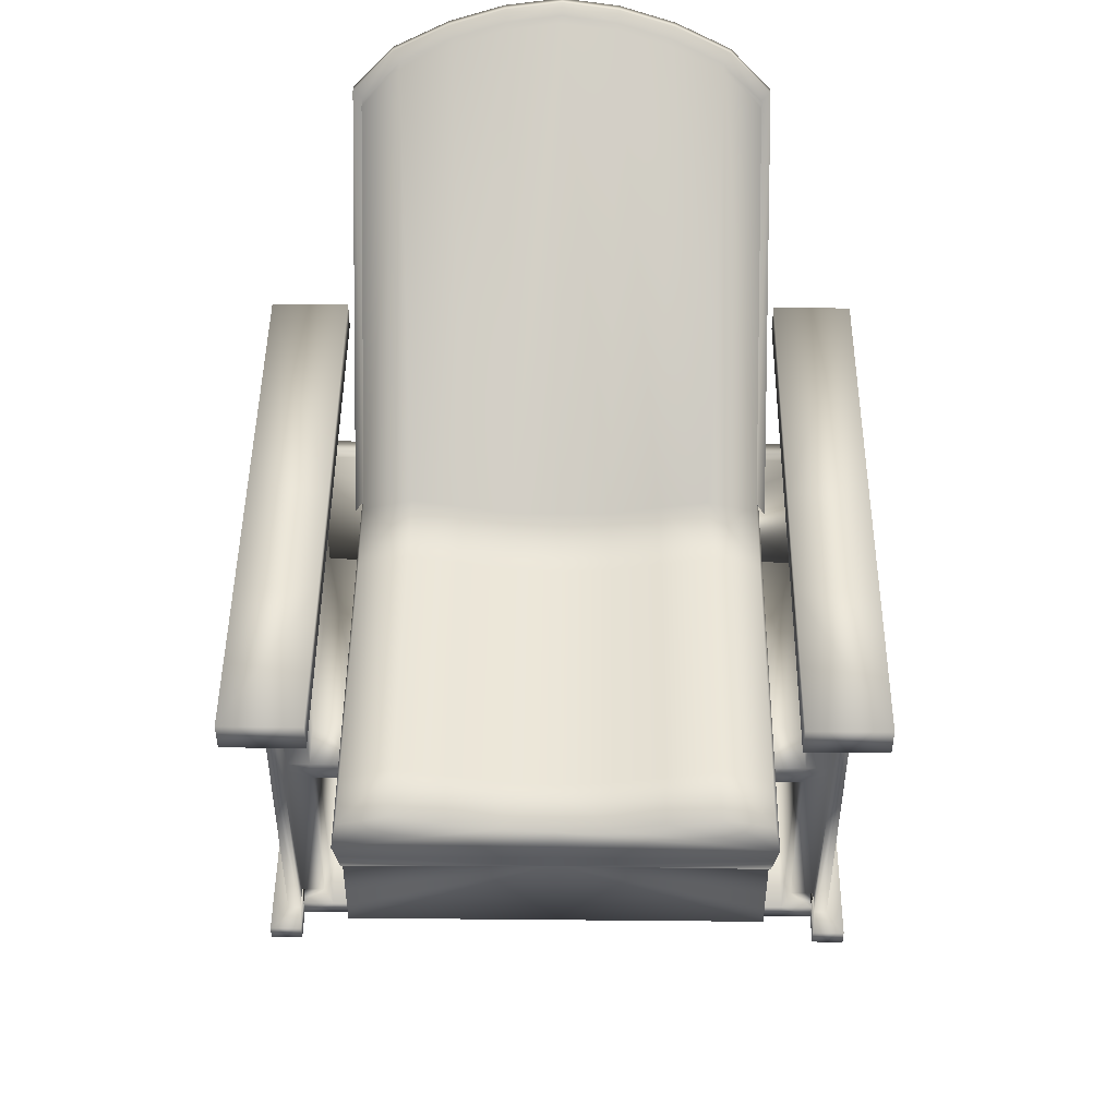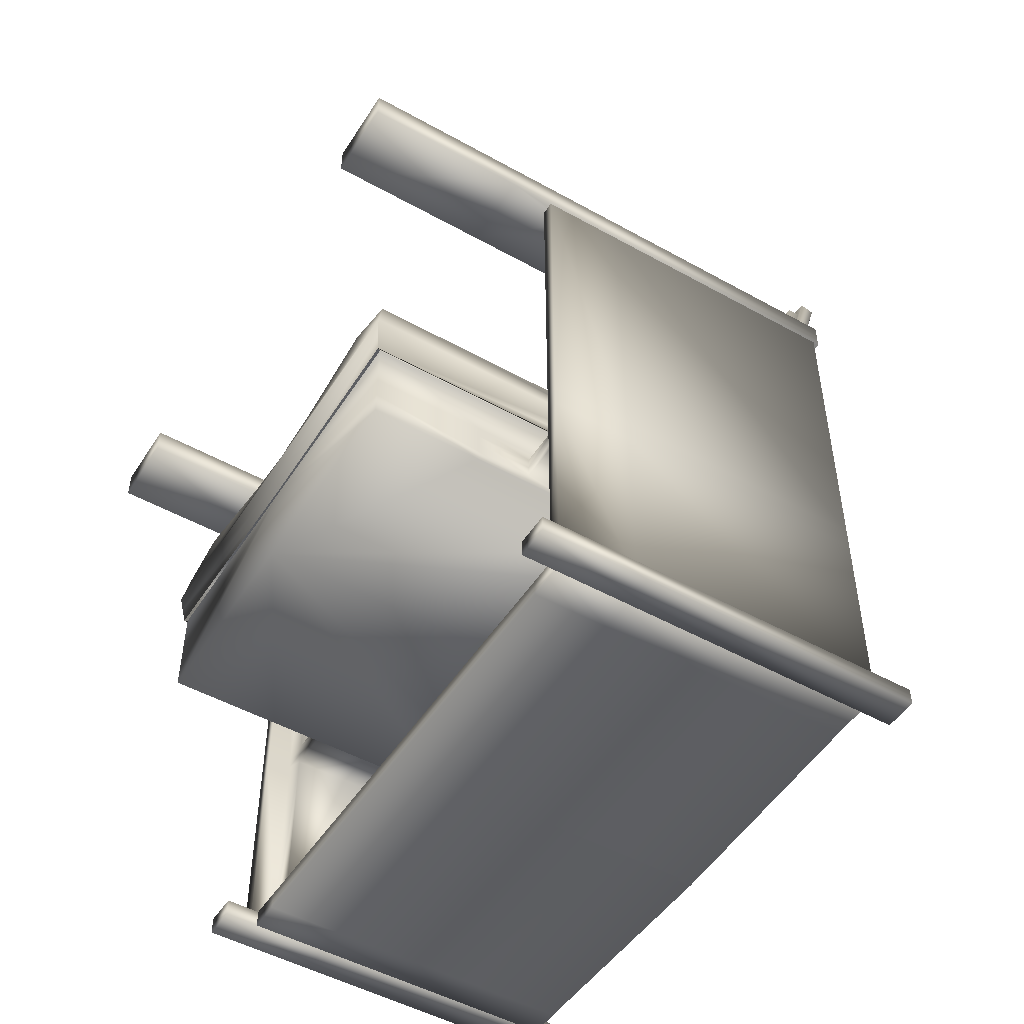
<metadata>
{"format":"obj","ext":"obj","renderer":"f3d","projection":"perspective","resolution":1024,"background":"white","views":[{"elev":47.0,"azim":-179.4,"up":"+Z"},{"elev":-49.8,"azim":-121.6,"up":"+Z"}]}
</metadata>
<code>
o Cube_Cube.001
v -11.28 -1.044 -1.006
v -11.28 -1.015 -1.245
v -11.85 5.002 -1.245
v -8.388 -1.076 -0.7659
v -8.388 5.107 -0.7659
v -8.474 -1.009 -1.245
v -8.474 5.04 -1.245
v -8.461 5.029 -0.3784
v -8.461 -0.7504 -0.3784
v -8.461 2.015 -0.3784
v -11.27 -0.8046 -0.4913
v -8.461 0.5089 -0.3784
v -8.431 -1.043 -1.006
v -9.858 -0.7504 -0.3133
v -8.461 3.522 -0.3784
v -9.858 5.029 -0.3133
v -9.858 2.015 -0.3133
v -9.858 3.522 -0.3133
v -9.858 0.5089 -0.3133
v -8.461 -0.5851 -0.3784
v -11.29 -1.012 -1.245
v -9.16 -0.7504 -0.1903
v -8.461 2.769 -0.3784
v -10.56 5.029 -0.4357
v -9.16 2.015 -0.1903
v -8.461 1.262 -0.3784
v -10.56 -0.7504 -0.4357
v -8.461 4.275 -0.3784
v -9.16 5.029 -0.1903
v -10.56 2.015 -0.4357
v -9.858 2.769 -0.3133
v -9.858 4.275 -0.3133
v -9.16 3.522 -0.1903
v -10.56 3.522 -0.4357
v -9.858 -0.5851 -0.3133
v -9.858 1.262 -0.3133
v -9.16 0.5089 -0.1903
v -10.56 0.5089 -0.4357
v -10.56 1.262 -0.4357
v -9.16 1.262 -0.1903
v -9.16 -0.5851 -0.1903
v -10.56 4.275 -0.4357
v -9.16 4.275 -0.1903
v -9.16 2.769 -0.1903
v -10.56 2.769 -0.4357
v -10.56 -0.5851 -0.4357
v -11.85 5.002 -1.245
v -11.28 -1.015 -1.245
v -8.474 5.04 -1.245
v -8.474 -1.009 -1.245
v -11.29 -0.9691 -1.245
v -8.498 4.999 -1.245
v -8.498 -0.9691 -1.245
v -8.498 4.999 -2.492
v -8.498 -0.9691 -2.492
v -8.654 -2.374 5.353
v -8.654 -2.54 5.353
v -9.16 -2.718 5.806
v -10.56 -2.963 6.263
v -9.858 -2.874 6.083
v -9.858 -2.709 6.083
v -9.16 -2.553 5.806
v -10.56 -2.798 6.263
v -7.829 -1.135 -2.102
v -8.333 -0.6767 -0.5239
v -8.498 1.269 -2.258
v -8.498 1.269 -2.102
v -8.498 -1.132 -2.336
v -8.535 -2.548 5.47
v -9.794 -2.924 6.234
v -9.063 -2.761 5.944
v -10.52 -3.018 6.423
v -9.063 -0.8929 -0.3893
v -8.333 -0.8665 -0.586
v -10.52 -0.8929 -0.646
v -9.794 -0.8929 -0.5179
v -11.3 -3.264 6.436
v -8.535 -2.738 5.408
v -9.794 -3.114 6.172
v -9.063 -2.951 5.882
v -10.52 -3.207 6.36
v -8.498 2.015 -1.245
v -8.498 2.015 -2.492
v -8.498 -0.9691 -1.869
v -8.498 4.999 -1.869
v -8.498 2.015 -1.869
v -11.29 -0.9691 -1.869
v -8.498 0.5228 -2.492
v -8.498 -0.9691 -2.18
v -8.498 3.507 -2.492
v -8.498 4.999 -2.18
v -8.498 3.507 -1.869
v -8.498 0.5228 -1.869
v -8.498 3.507 -2.18
v -8.498 0.5228 -2.18
v -11.29 -0.9691 -2.18
v -7.324 -1.469 -2.18
v -8.498 2.761 -2.492
v -8.498 2.015 -2.336
v -8.498 1.269 -1.869
v -8.498 1.269 -2.492
v -8.498 2.015 -2.024
v -8.498 2.761 -1.869
v -8.498 3.507 -2.336
v -8.498 3.507 -2.024
v -8.498 2.761 -2.18
v -8.498 0.5228 -2.336
v -8.498 0.5228 -2.024
v -8.498 1.269 -2.18
v -8.498 1.269 -2.024
v -8.498 1.269 -2.336
v -8.498 2.761 -2.024
v -8.498 2.761 -2.336
v -7.832 2.015 -2.024
v -7.829 -1.135 -2.18
v -7.832 2.015 -2.336
v -7.832 2.761 -2.18
v -7.829 -1.135 -2.024
v -7.829 -1.135 -2.336
v -7.832 2.761 -2.024
v -7.832 2.761 -2.336
v -7.327 2.015 -2.18
v -7.502 -1.135 -2.18
v -7.327 2.015 -2.024
v -7.506 2.761 -2.18
v -7.502 -1.135 -2.024
v -7.502 -1.135 -2.336
v -7.506 2.761 -2.024
v -7.506 2.761 -2.336
v -7.832 -1.135 -4.991
v -7.506 -1.135 -4.991
v -7.506 2.761 -4.991
v -7.832 2.761 -4.991
v -7.832 2.015 -4.991
v -7.506 2.015 -4.991
v -7.832 2.761 2.242
v -7.506 2.761 2.242
v -7.829 -1.135 2.242
v -7.832 2.015 2.242
v -7.502 -1.135 2.242
v -7.506 2.015 2.242
v -8.363 3.694 2.242
v -7.325 3.694 2.242
v -8.363 -1.554 2.242
v -8.363 2.015 2.242
v -7.325 -1.554 2.242
v -7.325 2.015 2.242
v -8.363 3.694 2.631
v -7.325 3.694 2.631
v -8.363 -1.554 2.631
v -8.363 2.015 2.631
v -7.325 -1.554 2.631
v -7.325 2.015 2.631
v -8.363 5.874 2.242
v -7.325 5.874 2.242
v -7.325 5.874 2.631
v -8.363 5.874 2.631
v -7.502 -1.469 -2.18
v -7.506 3.095 -2.18
v -7.502 -1.469 -2.024
v -7.502 -1.469 -2.336
v -7.506 3.095 -2.024
v -7.506 3.095 -2.336
v -7.506 2.015 -4.991
v -7.502 -1.469 2.242
v -7.506 -1.469 -4.991
v -7.506 3.095 -4.991
v -7.506 2.015 2.242
v -7.506 3.095 2.242
v -7.327 2.015 -2.336
v -7.327 3.095 -2.18
v -7.324 -1.469 -2.024
v -7.324 -1.469 -2.336
v -7.327 3.095 -2.024
v -7.327 3.095 -2.336
v -7.327 2.015 -4.991
v -7.324 -1.469 2.242
v -7.327 -1.469 -4.991
v -7.327 3.095 -4.991
v -7.327 2.015 2.242
v -7.327 3.095 2.242
v -7.983 -1.389 -4.991
v -7.545 -1.389 -4.991
v -7.545 3.015 -4.991
v -7.983 3.015 -4.991
v -7.983 2.015 -4.991
v -7.545 2.015 -4.991
v -7.545 3.464 -4.991
v -7.098 3.464 -4.991
v -7.098 -1.838 -4.991
v -7.545 -1.838 -4.991
v -7.545 2.015 -4.991
v -7.098 2.015 -4.991
v -7.983 -1.389 -5.221
v -7.545 -1.389 -5.221
v -7.545 3.015 -5.221
v -7.983 3.015 -5.221
v -7.983 2.015 -5.221
v -7.545 2.015 -5.221
v -7.545 3.464 -5.221
v -7.098 3.464 -5.221
v -7.098 -1.838 -5.221
v -7.545 -1.838 -5.221
v -7.545 2.015 -5.221
v -7.098 2.015 -5.221
v -11.3 -1.459 -4.991
v -11.3 2.015 -4.991
v -11.3 3.015 -4.991
v -11.3 -1.459 -5.221
v -11.3 2.015 -5.221
v -11.3 3.015 -5.221
v -7.502 -1.302 2.242
v -7.502 -1.135 0.1087
v -7.502 -1.469 0.1087
v -7.502 -1.302 0.1087
v -11.28 5.021 -1.245
v -8.431 5.073 -1.006
v -7.829 -1.135 -2.258
v -8.498 -1.132 -2.024
v -8.498 -1.132 -2.18
v -8.498 -1.132 -2.258
v -8.498 -1.132 -2.102
v -11.27 -1.044 -1.006
v -11.25 -1.015 -1.245
v -10.69 5.002 -1.245
v -14.16 -1.076 -0.7659
v -14.16 5.107 -0.7659
v -14.07 -1.009 -1.245
v -14.07 5.04 -1.245
v -11.27 -1.076 -0.7659
v -14.08 5.029 -0.3784
v -14.08 -0.7504 -0.3784
v -14.08 2.015 -0.3784
v -11.27 5.029 -0.4913
v -11.27 -0.8046 -0.4913
v -11.27 2.015 -0.4913
v -14.08 0.5089 -0.3784
v -14.11 -1.043 -1.006
v -12.69 -0.7504 -0.3133
v -14.08 3.522 -0.3784
v -12.69 5.029 -0.3133
v -11.27 0.5089 -0.4913
v -11.27 3.522 -0.4913
v -12.69 2.015 -0.3133
v -12.69 3.522 -0.3133
v -12.69 0.5089 -0.3133
v -14.08 -0.5851 -0.3784
v -11.29 -1.012 -1.245
v -13.39 -0.7504 -0.1903
v -14.08 2.769 -0.3784
v -11.99 5.029 -0.4357
v -11.27 -0.6322 -0.4913
v -11.27 2.769 -0.4913
v -13.39 2.015 -0.1903
v -14.08 1.262 -0.3784
v -11.99 -0.7504 -0.4357
v -14.08 4.275 -0.3784
v -13.39 5.029 -0.1903
v -11.27 1.262 -0.4913
v -11.27 4.275 -0.4913
v -11.99 2.015 -0.4357
v -12.69 2.769 -0.3133
v -12.69 4.275 -0.3133
v -13.39 3.522 -0.1903
v -11.99 3.522 -0.4357
v -12.69 -0.5851 -0.3133
v -12.69 1.262 -0.3133
v -13.39 0.5089 -0.1903
v -11.99 0.5089 -0.4357
v -11.99 1.262 -0.4357
v -13.39 1.262 -0.1903
v -13.39 -0.5851 -0.1903
v -11.99 4.275 -0.4357
v -13.39 4.275 -0.1903
v -13.39 2.769 -0.1903
v -11.99 2.769 -0.4357
v -11.99 -0.5851 -0.4357
v -10.69 5.002 -1.245
v -11.25 -1.015 -1.245
v -14.07 5.04 -1.245
v -14.07 -1.009 -1.245
v -11.27 4.999 -1.245
v -11.25 -0.9691 -1.245
v -14.05 4.999 -1.245
v -14.05 -0.9691 -1.245
v -11.27 4.999 -2.492
v -11.27 -0.9691 -2.492
v -14.05 4.999 -2.492
v -14.05 -0.9691 -2.492
v -13.89 -2.374 5.353
v -13.89 -2.54 5.353
v -13.39 -2.718 5.806
v -11.27 -3.017 6.336
v -11.27 -2.845 6.336
v -11.99 -2.963 6.263
v -12.69 -2.874 6.083
v -12.69 -2.709 6.083
v -13.39 -2.553 5.806
v -11.99 -2.798 6.263
v -14.72 -1.135 -2.102
v -14.21 -0.6767 -0.5239
v -14.05 1.269 -2.258
v -14.05 1.269 -2.102
v -14.05 -1.132 -2.336
v -11.27 -3.074 6.498
v -14.01 -2.548 5.47
v -12.75 -2.924 6.234
v -13.48 -2.761 5.944
v -12.02 -3.018 6.423
v -13.48 -0.8929 -0.3893
v -14.21 -0.8665 -0.586
v -11.27 -0.9496 -0.704
v -12.02 -0.8929 -0.646
v -12.75 -0.8929 -0.5179
v -11.25 -3.264 6.436
v -14.01 -2.738 5.408
v -12.75 -3.114 6.172
v -13.48 -2.951 5.882
v -12.02 -3.207 6.36
v -14.05 2.015 -1.245
v -14.05 2.015 -2.492
v -14.05 -0.9691 -1.869
v -14.05 4.999 -1.869
v -14.05 2.015 -1.869
v -11.27 2.015 -2.492
v -11.27 4.999 -1.869
v -11.25 -0.9691 -1.869
v -14.05 0.5228 -2.492
v -14.05 -0.9691 -2.18
v -14.05 3.507 -2.492
v -14.05 4.999 -2.18
v -14.05 3.507 -1.869
v -14.05 0.5228 -1.869
v -14.05 3.507 -2.18
v -14.05 0.5228 -2.18
v -11.27 0.5228 -2.492
v -11.27 4.999 -2.18
v -11.27 3.507 -2.492
v -11.25 -0.9691 -2.18
v -15.22 -1.469 -2.18
v -14.05 2.761 -2.492
v -14.05 2.015 -2.336
v -14.05 1.269 -1.869
v -14.05 1.269 -2.492
v -14.05 2.015 -2.024
v -14.05 2.761 -1.869
v -14.05 3.507 -2.336
v -14.05 3.507 -2.024
v -14.05 2.761 -2.18
v -14.05 0.5228 -2.336
v -14.05 0.5228 -2.024
v -14.05 1.269 -2.18
v -14.05 1.269 -2.024
v -14.05 1.269 -2.336
v -14.05 2.761 -2.024
v -14.05 2.761 -2.336
v -11.27 2.761 -2.492
v -11.27 1.269 -2.492
v -14.71 2.015 -2.024
v -14.72 -1.135 -2.18
v -14.71 2.015 -2.336
v -14.71 2.761 -2.18
v -14.72 -1.135 -2.024
v -14.72 -1.135 -2.336
v -14.71 2.761 -2.024
v -14.71 2.761 -2.336
v -15.22 2.015 -2.18
v -15.04 -1.135 -2.18
v -15.22 2.015 -2.024
v -15.04 2.761 -2.18
v -15.04 -1.135 -2.024
v -15.04 -1.135 -2.336
v -15.04 2.761 -2.024
v -15.04 2.761 -2.336
v -14.71 -1.135 -4.991
v -15.04 -1.135 -4.991
v -15.04 2.761 -4.991
v -14.71 2.761 -4.991
v -14.71 2.015 -4.991
v -15.04 2.015 -4.991
v -14.71 2.761 2.242
v -15.04 2.761 2.242
v -14.72 -1.135 2.242
v -14.71 2.015 2.242
v -15.04 -1.135 2.242
v -15.04 2.015 2.242
v -14.18 3.694 2.242
v -15.22 3.694 2.242
v -14.18 -1.554 2.242
v -14.18 2.015 2.242
v -15.22 -1.554 2.242
v -15.22 2.015 2.242
v -14.18 3.694 2.631
v -15.22 3.694 2.631
v -14.18 -1.554 2.631
v -14.18 2.015 2.631
v -15.22 -1.554 2.631
v -15.22 2.015 2.631
v -14.18 5.874 2.242
v -15.22 5.874 2.242
v -15.22 5.874 2.631
v -14.18 5.874 2.631
v -15.04 -1.469 -2.18
v -15.04 3.095 -2.18
v -15.04 -1.469 -2.024
v -15.04 -1.469 -2.336
v -15.04 3.095 -2.024
v -15.04 3.095 -2.336
v -15.04 2.015 -4.991
v -15.04 -1.469 2.242
v -15.04 -1.469 -4.991
v -15.04 3.095 -4.991
v -15.04 2.015 2.242
v -15.04 3.095 2.242
v -15.22 2.015 -2.336
v -15.22 3.095 -2.18
v -15.22 -1.469 -2.024
v -15.22 -1.469 -2.336
v -15.22 3.095 -2.024
v -15.22 3.095 -2.336
v -15.22 2.015 -4.991
v -15.22 -1.469 2.242
v -15.22 -1.469 -4.991
v -15.22 3.095 -4.991
v -15.22 2.015 2.242
v -15.22 3.095 2.242
v -14.56 -1.389 -4.991
v -15 -1.389 -4.991
v -15 3.015 -4.991
v -14.56 3.015 -4.991
v -14.56 2.015 -4.991
v -15 2.015 -4.991
v -15 3.464 -4.991
v -15.45 3.464 -4.991
v -15.45 -1.838 -4.991
v -15 -1.838 -4.991
v -15 2.015 -4.991
v -15.45 2.015 -4.991
v -14.56 -1.389 -5.221
v -15 -1.389 -5.221
v -15 3.015 -5.221
v -14.56 3.015 -5.221
v -14.56 2.015 -5.221
v -15 2.015 -5.221
v -15 3.464 -5.221
v -15.45 3.464 -5.221
v -15.45 -1.838 -5.221
v -15 -1.838 -5.221
v -15 2.015 -5.221
v -15.45 2.015 -5.221
v -11.25 -1.459 -4.991
v -11.25 2.015 -4.991
v -11.25 3.015 -4.991
v -11.25 -1.459 -5.221
v -11.25 2.015 -5.221
v -11.25 3.015 -5.221
v -15.04 -1.302 2.242
v -15.04 -1.135 0.1087
v -15.04 -1.469 0.1087
v -15.04 -1.302 0.1087
v -11.27 -1.469 -2.18
v -11.27 -1.135 -2.18
v -11.27 -1.135 -2.336
v -11.27 -1.469 -2.336
v -11.27 -1.135 -2.024
v -11.27 -1.469 -2.024
v -11.27 -1.135 0.1087
v -11.27 -1.469 0.1087
v -11.27 -1.302 0.1087
v -11.27 5.021 -1.245
v -14.11 5.073 -1.006
v -11.27 5.107 -0.7659
v -11.27 5.064 -1.006
v -14.72 -1.135 -2.258
v -14.05 -1.132 -2.024
v -14.05 -1.132 -2.18
v -14.05 -1.132 -2.258
v -14.05 -1.132 -2.102
f 7 217 5 4 13 6
f 230 1 13 4
f 1 21 6 13
f 4 5 8 28 15 23 10 26 12 20 9
f 230 4 9 22 14 27 11
f 45 253 236 30
f 44 31 17 25
f 43 32 18 33
f 42 260 243 34
f 40 36 19 37
f 39 259 242 38
f 58 60 70 71
f 36 39 38 19
f 17 30 39 36
f 30 236 259 39
f 26 40 37 12
f 10 25 40 26
f 25 17 36 40
f 41 35 61 62
f 12 37 41 20
f 37 19 35 41
f 32 42 34 18
f 16 24 42 32
f 24 234 260 42
f 28 43 33 15
f 8 29 43 28
f 29 16 32 43
f 23 44 25 10
f 15 33 44 23
f 33 18 31 44
f 31 45 30 17
f 18 34 45 31
f 34 243 253 45
f 9 57 69 65
f 19 38 46 35
f 38 242 252 46
f 50 48 51 53
f 7 6 50 49
f 6 21 2 48 50
f 95 89 55 88 107
f 49 50 53 82 52
f 286 54 90 98 83 101 88 55 287 336 358 325 357 338
f 53 51 87 96 287 55 89 84
f 282 52 85 91 54 286 337 326
f 63 294 293 59
f 62 61 60 58
f 56 62 58 57
f 61 63 59 60
f 9 20 56 57
f 35 46 63 61
f 46 252 294 63
f 20 41 62 56
f 70 72 81 79
f 67 109 220 222
f 69 71 80 78
f 57 58 71 69
f 110 67 222 219
f 219 222 64 118
f 59 293 305 72
f 60 59 72 70
f 75 76 79 81
f 73 74 78 80
f 76 73 80 79
f 312 75 81 77
f 71 70 79 80
f 65 69 78 74
f 66 111 68 221
f 72 305 77 81
f 113 99 83 98
f 52 82 86 103 92 85
f 82 53 84 93 100 86
f 91 94 104 90 54
f 85 92 105 94 91
f 113 106 117 121
f 111 107 88 101
f 110 108 95 109 67
f 93 84 89 95 108
f 99 113 121 116
f 86 100 110 102
f 100 93 108 110
f 99 111 101 83
f 111 99 116 119 68
f 109 95 107 111 66
f 105 112 106 94
f 92 103 112 105
f 103 86 102 112
f 104 113 98 90
f 94 106 113 104
f 106 112 120 117
f 5 472 234 24 16 29 8
f 118 64 115 123 126
f 115 218 119 127 123
f 117 120 128 125
f 121 117 125 129
f 102 110 219 118 114
f 112 102 114 120
f 222 220 115 64
f 221 68 119 218
f 129 125 159 163
f 131 135 164 166
f 128 137 169 162
f 132 129 163 167
f 123 127 463 462
f 128 120 136 137
f 213 126 465 467
f 118 126 213 140 138
f 167 179 189 188
f 176 178 190 193
f 121 129 132 133
f 127 119 130 131
f 116 121 133 134
f 119 116 134 130
f 140 141 147 146
f 138 140 146 144
f 137 141 168 169
f 125 128 162 159
f 120 114 139 136
f 114 118 138 139
f 142 145 151 148
f 147 143 149 153
f 139 138 144 145
f 141 137 143 147
f 136 139 145 142
f 137 136 142 143
f 148 151 153 149
f 151 150 152 153
f 149 143 155 156
f 144 146 152 150
f 146 147 153 152
f 145 144 150 151
f 155 154 157 156
f 143 142 154 155
f 148 149 156 157
f 142 148 157 154
f 158 161 173 97
f 167 163 175 179
f 169 168 180 181
f 166 164 192 191
f 159 162 174 171
f 168 165 177 180
f 160 158 97 172
f 130 134 186 182
f 127 131 166 161
f 141 140 212 165 168
f 135 132 167 164
f 215 213 467 469
f 174 124 122 171
f 124 172 97 122
f 122 97 173 170
f 171 122 170 175
f 170 173 178 176
f 175 170 176 179
f 124 174 181 180
f 172 124 180 177
f 165 214 160 172 177
f 162 169 181 174
f 163 159 171 175
f 161 166 178 173
f 187 183 195 199
f 188 189 201 200
f 183 182 194 195
f 192 188 200 204
f 164 167 188 192
f 134 133 185 186
f 179 176 193 189
f 131 130 182 183
f 178 166 191 190
f 135 131 183 187
f 133 132 184 185
f 132 135 187 184
f 198 197 196 199
f 194 198 199 195
f 204 200 201 205
f 203 204 205 202
f 185 184 196 197
f 190 191 203 202
f 184 187 199 196
f 193 190 202 205
f 197 198 210 211
f 191 192 204 203
f 189 193 205 201
f 194 182 206 209
f 109 66 221 220
f 220 221 218 115
f 186 185 208 207
f 185 197 211 208
f 198 194 209 210
f 182 186 207 206
f 212 215 214 165
f 140 213 215 212
f 158 160 466 461
f 160 214 468 466
f 127 161 464 463
f 161 158 461 464
f 214 215 469 468
f 126 123 462 465
f 5 217 473 472
f 217 7 216 473
f 229 228 238 226 227 471
f 230 226 238 223
f 223 238 228 248
f 226 232 247 237 255 233 250 240 257 231 227
f 230 235 256 239 249 232 226
f 276 261 236 253
f 275 254 244 262
f 274 264 245 263
f 273 265 243 260
f 271 268 246 267
f 270 269 242 259
f 292 308 307 296
f 267 246 269 270
f 244 267 270 261
f 261 270 259 236
f 255 237 268 271
f 233 255 271 254
f 254 271 267 244
f 272 298 297 266
f 237 247 272 268
f 268 272 266 246
f 263 245 265 273
f 241 263 273 251
f 251 273 260 234
f 257 240 264 274
f 231 257 274 258
f 258 274 263 241
f 250 233 254 275
f 240 250 275 264
f 264 275 262 245
f 262 244 261 276
f 245 262 276 265
f 265 276 253 243
f 232 301 306 291
f 246 266 277 269
f 269 277 252 242
f 281 285 283 279
f 229 280 281 228
f 228 281 279 224 248
f 335 350 328 289 329
f 280 284 320 285 281
f 286 338 357 325 358 336 287 289 328 344 321 341 330 288
f 285 322 329 289 287 339 327 283
f 282 326 337 286 288 331 323 284
f 299 295 293 294
f 298 292 296 297
f 290 291 292 298
f 297 296 295 299
f 232 291 290 247
f 266 297 299 277
f 277 299 294 252
f 247 290 298 272
f 307 317 319 309
f 303 478 476 352
f 306 316 318 308
f 291 306 308 292
f 353 475 478 303
f 475 363 300 478
f 295 309 305 293
f 296 307 309 295
f 313 319 317 314
f 310 318 316 311
f 314 317 318 310
f 312 315 319 313
f 308 318 317 307
f 301 311 316 306
f 302 477 304 354
f 309 319 315 305
f 356 341 321 342
f 284 323 332 346 324 320
f 320 324 343 333 322 285
f 331 288 330 347 334
f 323 331 334 348 332
f 356 366 362 349
f 354 344 328 350
f 353 303 352 335 351
f 333 351 335 329 322
f 342 361 366 356
f 324 345 353 343
f 343 353 351 333
f 342 321 344 354
f 354 304 364 361 342
f 352 302 354 350 335
f 348 334 349 355
f 332 348 355 346
f 346 355 345 324
f 347 330 341 356
f 334 347 356 349
f 349 362 365 355
f 227 231 258 241 251 234 472
f 363 371 368 360 300
f 360 368 372 364 474
f 362 370 373 365
f 366 374 370 362
f 345 359 363 475 353
f 355 365 359 345
f 478 300 360 476
f 477 474 364 304
f 374 408 404 370
f 376 411 409 380
f 373 407 414 382
f 377 412 408 374
f 368 462 463 372
f 373 382 381 365
f 458 467 465 371
f 363 383 385 458 371
f 412 433 434 424
f 421 438 435 423
f 366 378 377 374
f 372 376 375 364
f 361 379 378 366
f 364 375 379 361
f 385 391 392 386
f 383 389 391 385
f 382 414 413 386
f 370 404 407 373
f 365 381 384 359
f 359 384 383 363
f 387 393 396 390
f 392 398 394 388
f 384 390 389 383
f 386 392 388 382
f 381 387 390 384
f 382 388 387 381
f 393 394 398 396
f 396 398 397 395
f 394 401 400 388
f 389 395 397 391
f 391 397 398 392
f 390 396 395 389
f 400 401 402 399
f 388 400 399 387
f 393 402 401 394
f 387 399 402 393
f 403 340 418 406
f 412 424 420 408
f 414 426 425 413
f 411 436 437 409
f 404 416 419 407
f 413 425 422 410
f 405 417 340 403
f 375 427 431 379
f 372 406 411 376
f 386 413 410 457 385
f 380 409 412 377
f 460 469 467 458
f 419 416 367 369
f 369 367 340 417
f 367 415 418 340
f 416 420 415 367
f 415 421 423 418
f 420 424 421 415
f 369 425 426 419
f 417 422 425 369
f 410 422 417 405 459
f 407 419 426 414
f 408 420 416 404
f 406 418 423 411
f 432 444 440 428
f 433 445 446 434
f 428 440 439 427
f 437 449 445 433
f 409 437 433 412
f 379 431 430 378
f 424 434 438 421
f 376 428 427 375
f 423 435 436 411
f 380 432 428 376
f 378 430 429 377
f 377 429 432 380
f 443 444 441 442
f 439 440 444 443
f 449 450 446 445
f 448 447 450 449
f 430 442 441 429
f 435 447 448 436
f 429 441 444 432
f 438 450 447 435
f 442 456 455 443
f 436 448 449 437
f 434 446 450 438
f 439 454 451 427
f 352 476 477 302
f 476 360 474 477
f 431 452 453 430
f 430 453 456 442
f 443 455 454 439
f 427 451 452 431
f 457 410 459 460
f 385 457 460 458
f 403 461 466 405
f 405 466 468 459
f 372 463 464 406
f 406 464 461 403
f 459 468 469 460
f 371 465 462 368
f 227 472 473 471
f 471 473 470 229
l 3 47
l 225 278

</code>
